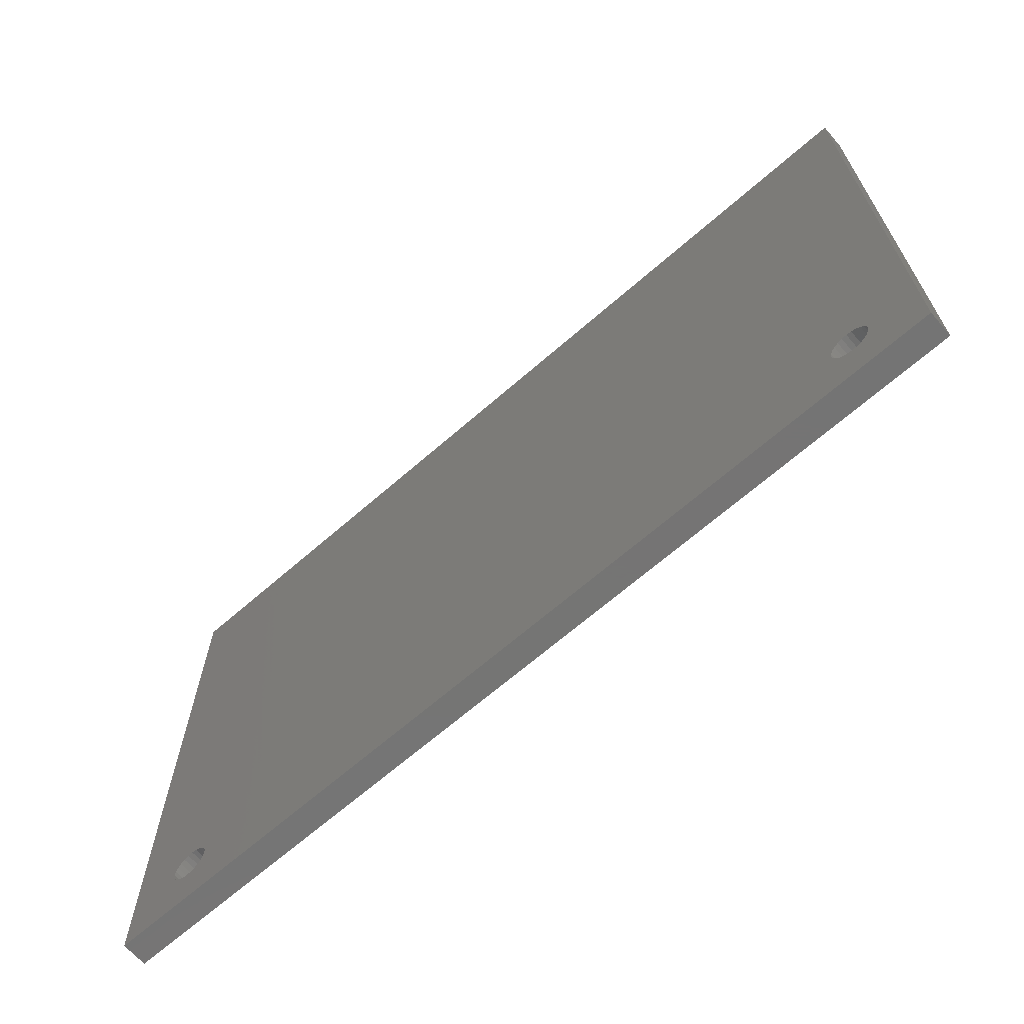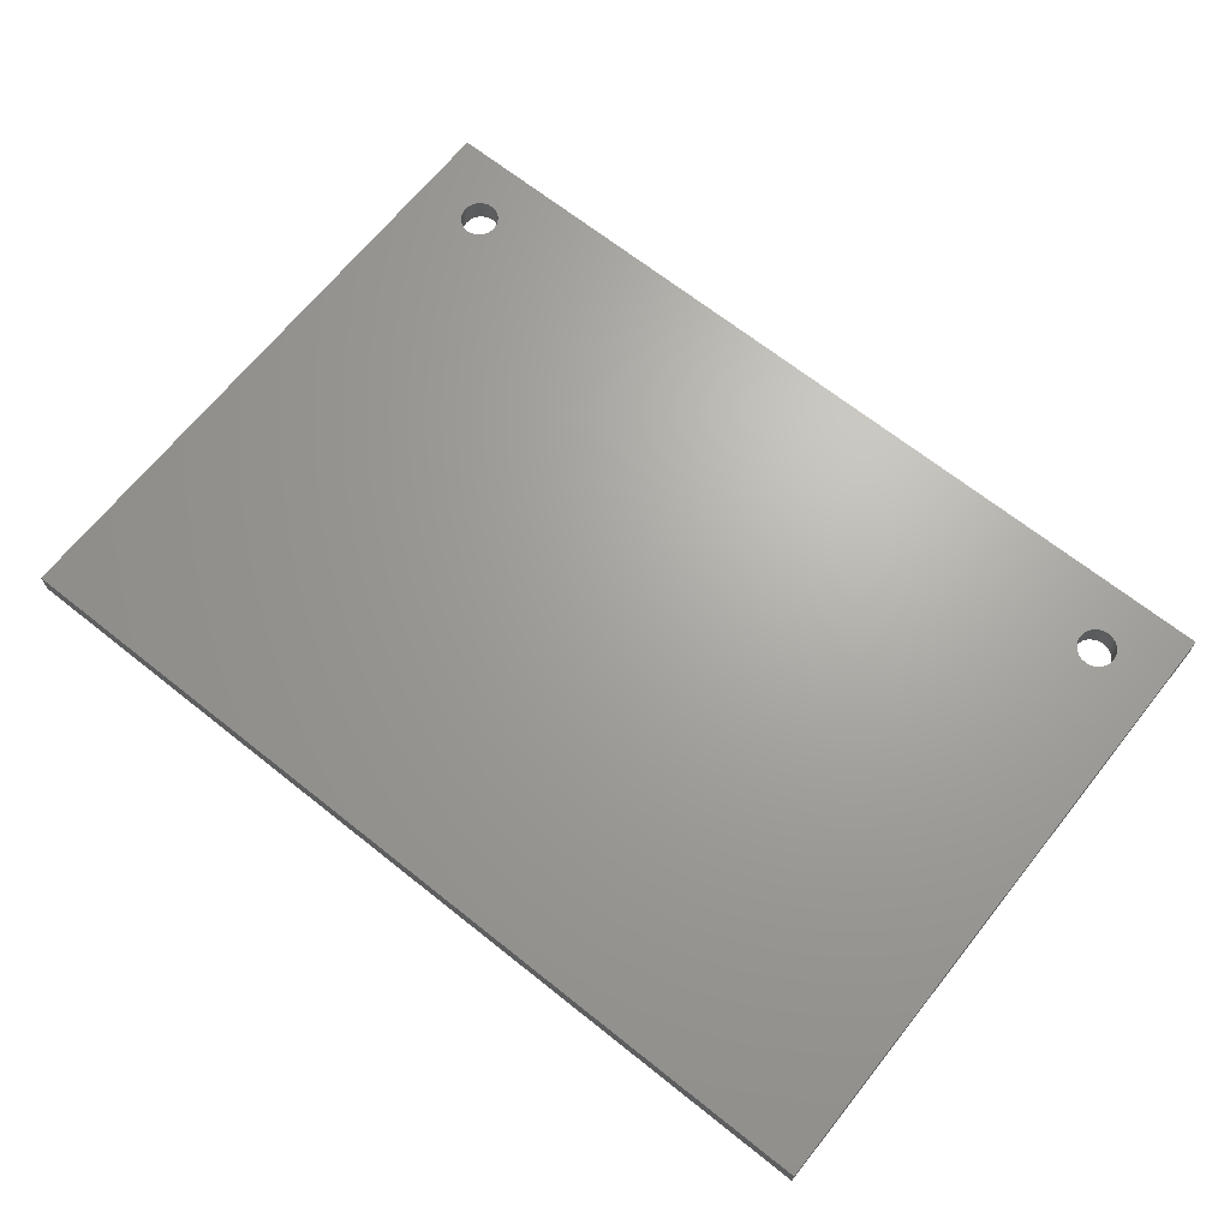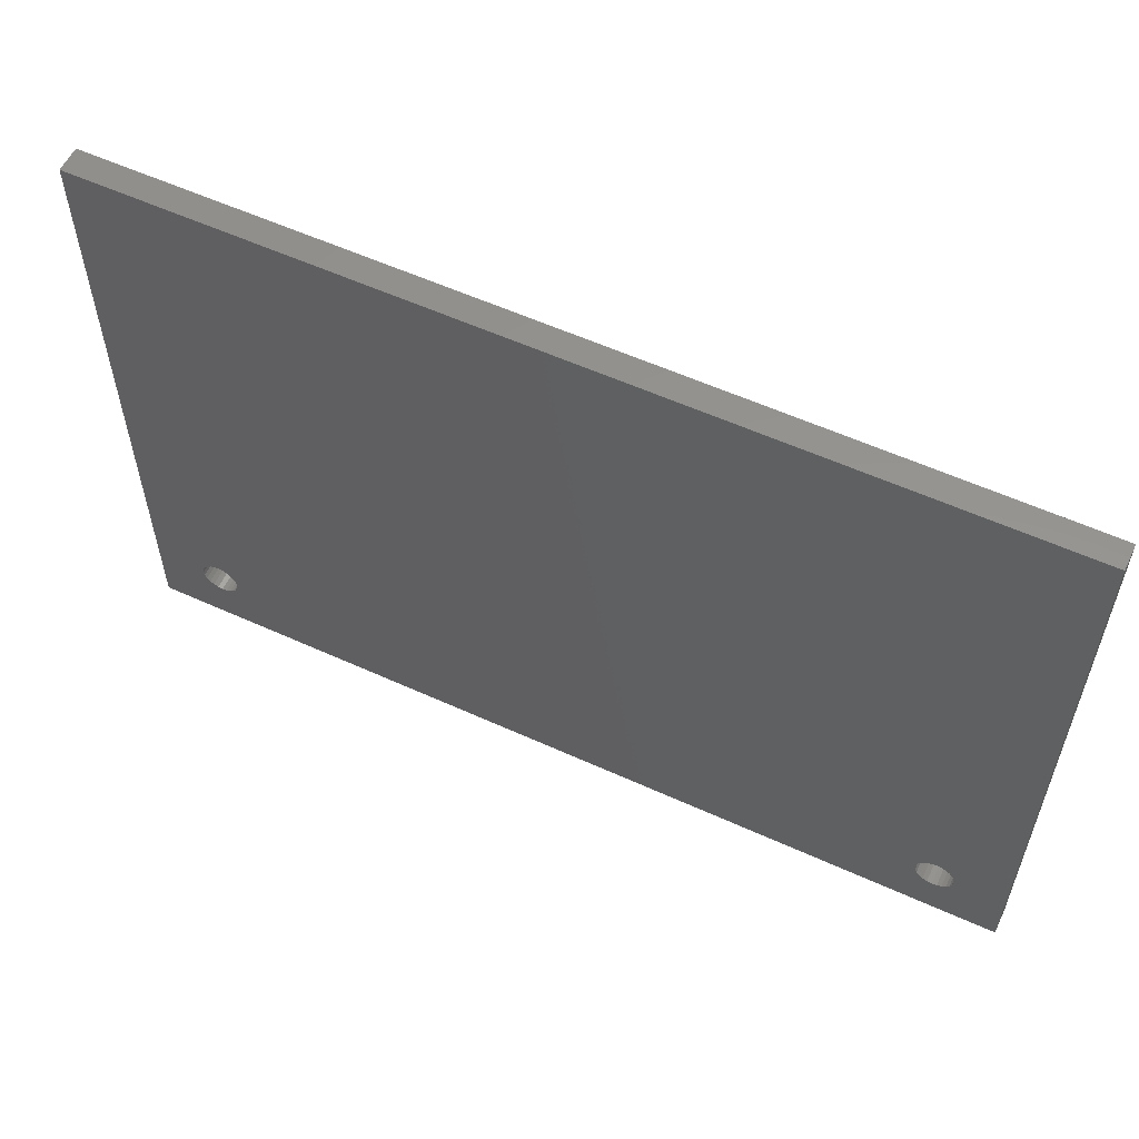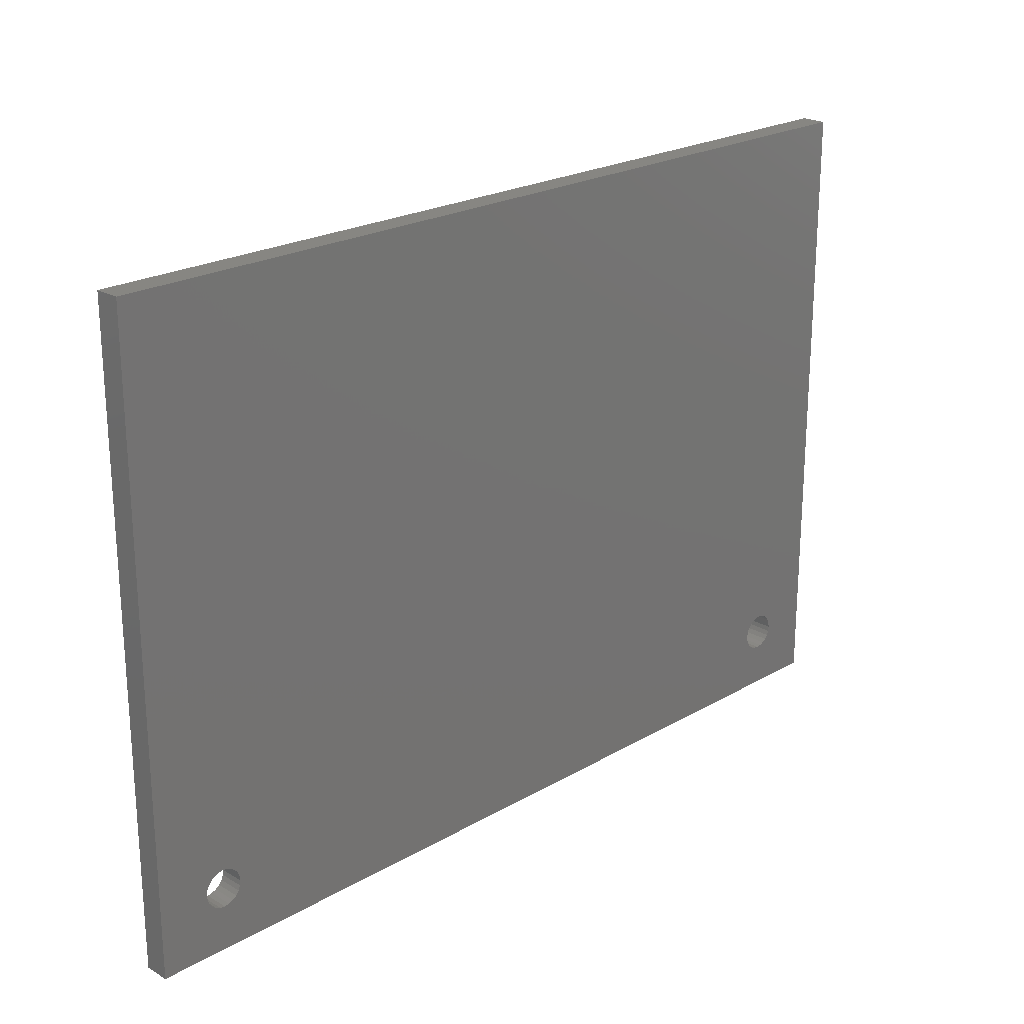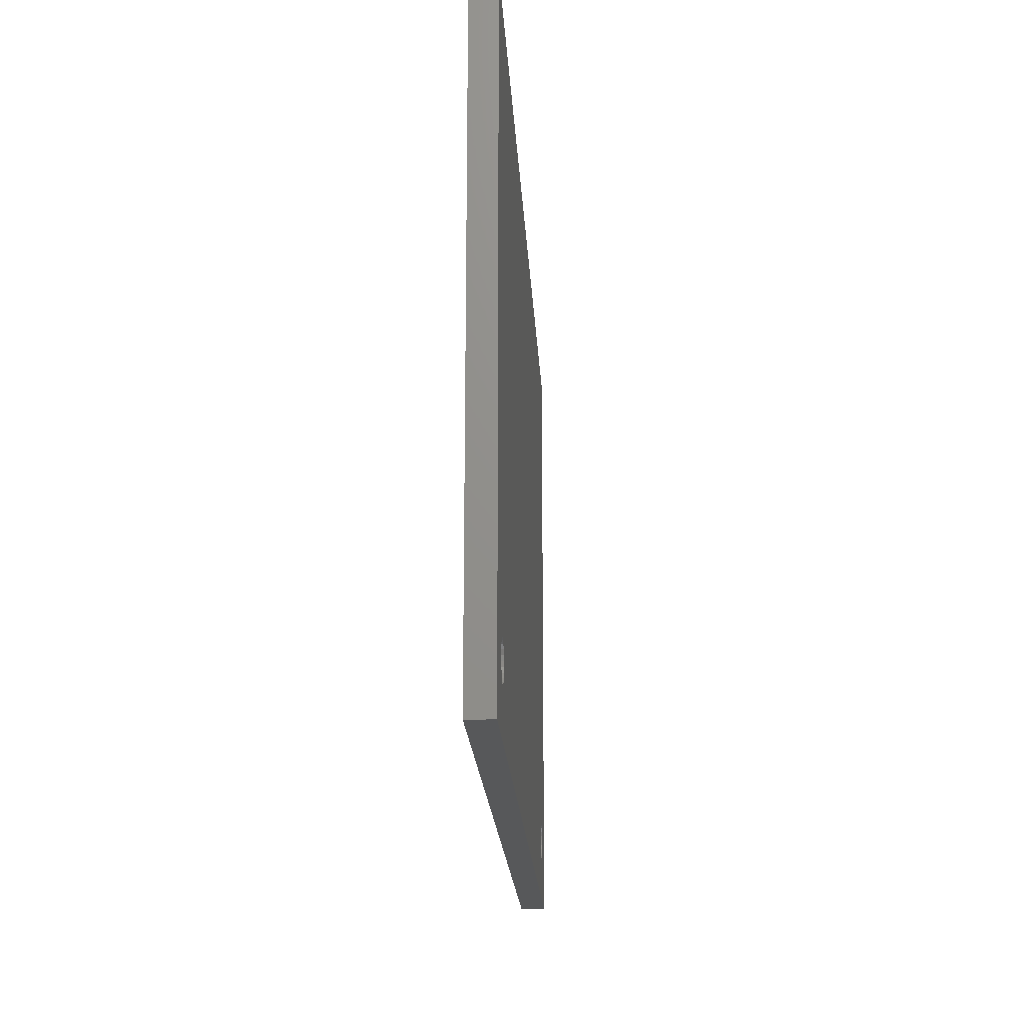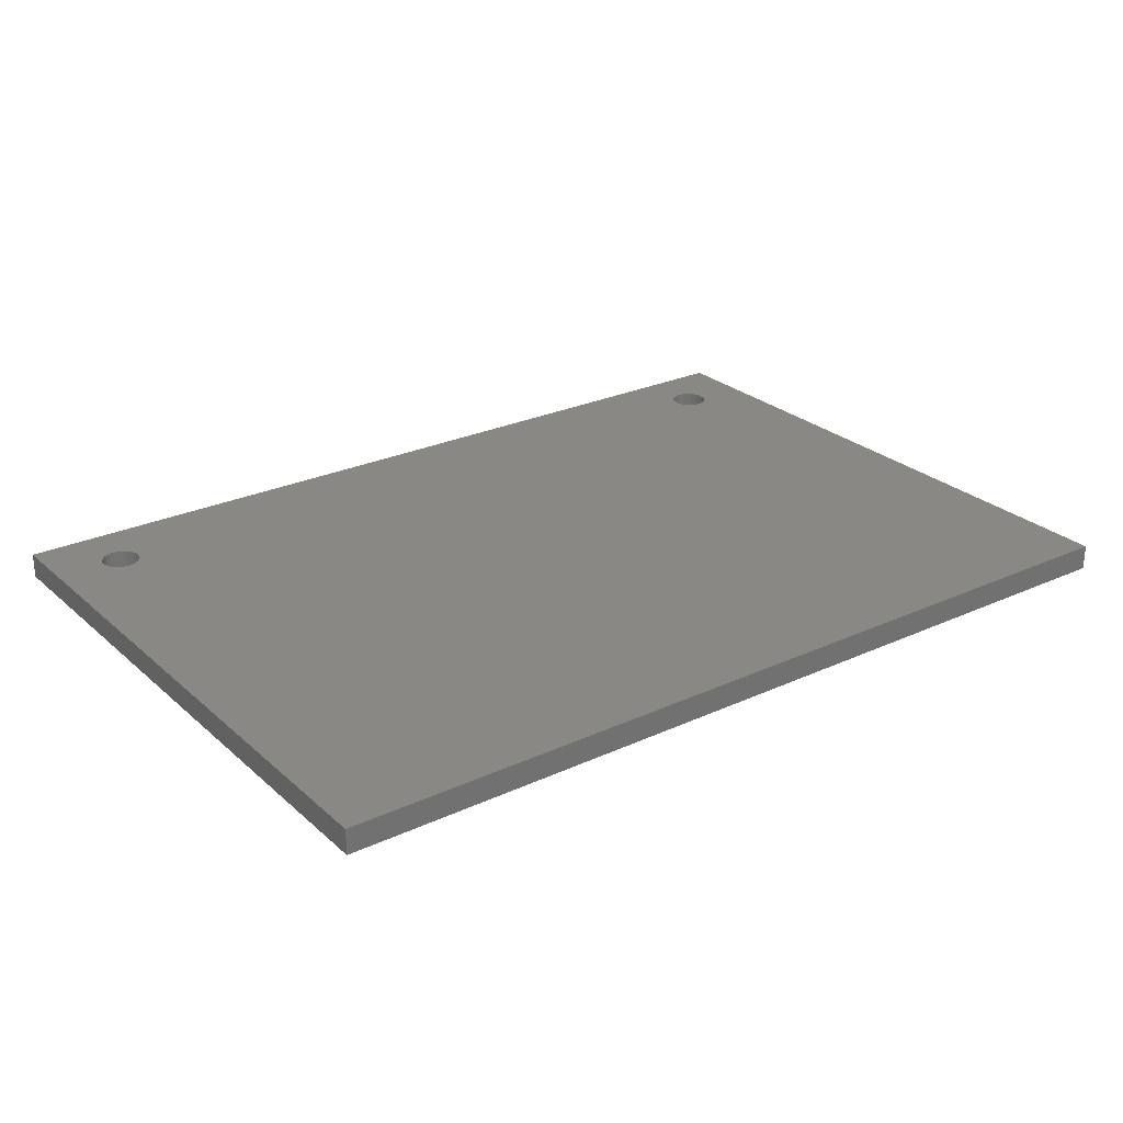
<metadata>
{"format":"stl","ext":"stl","renderer":"f3d","projection":"perspective","resolution":1024,"background":"white","views":[{"elev":-66.9,"azim":41.2,"up":"+Y"},{"elev":67.4,"azim":-141.4,"up":"+Z"},{"elev":57.4,"azim":25.3,"up":"+Y"},{"elev":22.4,"azim":135.1,"up":"+Y"},{"elev":-19.1,"azim":-87.0,"up":"+Y"},{"elev":26.1,"azim":143.8,"up":"+Z"}]}
</metadata>
<code>
# stl→obj: 104 verts, 212 faces
v -31.45 10.39 50
v -31.45 10.39 52
v -31.5 10 50
v -31.5 10 52
v -31.45 9.612 50
v -31.45 9.612 52
v -31.3 9.25 50
v -31.3 9.25 52
v -31.06 8.939 50
v -31.06 8.939 52
v -30.75 8.701 50
v -30.75 8.701 52
v -30.39 8.551 50
v -30.39 8.551 52
v -30 8.5 50
v -30 8.5 52
v -29.61 8.551 50
v -29.61 8.551 52
v -29.25 8.701 50
v -29.25 8.701 52
v -28.94 8.939 50
v -28.94 8.939 52
v -28.7 9.25 50
v -28.7 9.25 52
v -28.55 9.612 50
v -28.55 9.612 52
v -28.5 10 50
v -28.5 10 52
v -28.55 10.39 50
v -28.55 10.39 52
v -28.7 10.75 50
v -28.7 10.75 52
v -28.94 11.06 50
v -28.94 11.06 52
v -29.25 11.3 50
v -29.25 11.3 52
v -29.61 11.45 50
v -29.61 11.45 52
v -30 11.5 50
v -30 11.5 52
v -30.39 11.45 50
v -30.39 11.45 52
v -30.75 11.3 50
v -30.75 11.3 52
v -31.06 11.06 50
v -31.06 11.06 52
v -31.3 10.75 50
v -31.3 10.75 52
v 28.55 10.39 50
v 28.55 10.39 52
v 28.5 10 50
v 28.5 10 52
v 28.55 9.612 50
v 28.55 9.612 52
v 28.7 9.25 50
v 28.7 9.25 52
v 28.94 8.939 50
v 28.94 8.939 52
v 29.25 8.701 50
v 29.25 8.701 52
v 29.61 8.551 50
v 29.61 8.551 52
v 30 8.5 50
v 30 8.5 52
v 30.39 8.551 50
v 30.39 8.551 52
v 30.75 8.701 50
v 30.75 8.701 52
v 31.06 8.939 50
v 31.06 8.939 52
v 31.3 9.25 50
v 31.3 9.25 52
v 31.45 9.612 50
v 31.45 9.612 52
v 31.5 10 50
v 31.5 10 52
v 31.45 10.39 50
v 31.45 10.39 52
v 31.3 10.75 50
v 31.3 10.75 52
v 31.06 11.06 50
v 31.06 11.06 52
v 30.75 11.3 50
v 30.75 11.3 52
v 30.39 11.45 50
v 30.39 11.45 52
v 30 11.5 50
v 30 11.5 52
v 29.61 11.45 50
v 29.61 11.45 52
v 29.25 11.3 50
v 29.25 11.3 52
v 28.94 11.06 50
v 28.94 11.06 52
v 28.7 10.75 50
v 28.7 10.75 52
v -35.5 5 50
v 35.5 5 50
v 35.5 55 50
v -35.5 55 50
v -35.5 5 52
v -35.5 55 52
v 35.5 55 52
v 35.5 5 52
f 1 2 3
f 3 2 4
f 3 4 5
f 5 4 6
f 5 6 7
f 7 6 8
f 7 8 9
f 9 8 10
f 9 10 11
f 11 10 12
f 11 12 13
f 13 12 14
f 13 14 15
f 15 14 16
f 15 16 17
f 17 16 18
f 17 18 19
f 19 18 20
f 19 20 21
f 21 20 22
f 21 22 23
f 23 22 24
f 23 24 25
f 25 24 26
f 25 26 27
f 27 26 28
f 27 28 29
f 29 28 30
f 29 30 31
f 31 30 32
f 31 32 33
f 33 32 34
f 33 34 35
f 35 34 36
f 35 36 37
f 37 36 38
f 37 38 39
f 39 38 40
f 39 40 41
f 41 40 42
f 41 42 43
f 43 42 44
f 43 44 45
f 45 44 46
f 45 46 47
f 47 46 48
f 47 48 1
f 1 48 2
f 49 50 51
f 51 50 52
f 51 52 53
f 53 52 54
f 53 54 55
f 55 54 56
f 55 56 57
f 57 56 58
f 57 58 59
f 59 58 60
f 59 60 61
f 61 60 62
f 61 62 63
f 63 62 64
f 63 64 65
f 65 64 66
f 65 66 67
f 67 66 68
f 67 68 69
f 69 68 70
f 69 70 71
f 71 70 72
f 71 72 73
f 73 72 74
f 73 74 75
f 75 74 76
f 75 76 77
f 77 76 78
f 77 78 79
f 79 78 80
f 79 80 81
f 81 80 82
f 81 82 83
f 83 82 84
f 83 84 85
f 85 84 86
f 85 86 87
f 87 86 88
f 87 88 89
f 89 88 90
f 89 90 91
f 91 90 92
f 91 92 93
f 93 92 94
f 93 94 95
f 95 94 96
f 95 96 49
f 49 96 50
f 1 3 97
f 97 3 5
f 97 5 7
f 7 9 97
f 97 9 11
f 97 11 13
f 13 15 97
f 97 15 17
f 97 17 19
f 21 57 19
f 19 57 59
f 19 59 97
f 97 59 98
f 98 59 61
f 98 61 63
f 57 21 55
f 55 21 23
f 55 23 53
f 53 23 25
f 53 25 51
f 51 25 27
f 51 27 49
f 49 27 29
f 49 29 95
f 95 29 31
f 95 31 93
f 93 31 33
f 93 33 91
f 91 33 35
f 91 35 99
f 99 35 100
f 100 35 37
f 100 37 39
f 39 41 100
f 100 41 43
f 100 43 45
f 45 47 100
f 100 47 97
f 97 47 1
f 63 65 98
f 98 65 67
f 98 67 69
f 69 71 98
f 98 71 73
f 98 73 75
f 75 77 98
f 98 77 79
f 98 79 99
f 99 79 81
f 99 81 83
f 83 85 99
f 99 85 87
f 99 87 89
f 89 91 99
f 6 4 101
f 101 4 2
f 101 2 48
f 101 48 102
f 102 48 46
f 102 46 44
f 44 42 102
f 102 42 40
f 102 40 38
f 38 36 102
f 102 36 92
f 102 92 103
f 103 92 90
f 103 90 88
f 92 36 94
f 94 36 34
f 94 34 96
f 96 34 32
f 96 32 50
f 50 32 30
f 50 30 52
f 52 30 28
f 52 28 54
f 54 28 26
f 54 26 56
f 56 26 24
f 56 24 58
f 58 24 22
f 58 22 60
f 60 22 20
f 60 20 104
f 104 20 101
f 101 20 18
f 101 18 16
f 16 14 101
f 101 14 12
f 101 12 10
f 10 8 101
f 101 8 6
f 88 86 103
f 103 86 84
f 103 84 82
f 82 80 103
f 103 80 104
f 104 80 78
f 104 78 76
f 76 74 104
f 104 74 72
f 104 72 70
f 70 68 104
f 104 68 66
f 104 66 64
f 64 62 104
f 104 62 60
f 104 101 98
f 98 101 97
f 97 101 100
f 100 101 102
f 104 98 103
f 103 98 99
f 103 99 102
f 102 99 100

</code>
